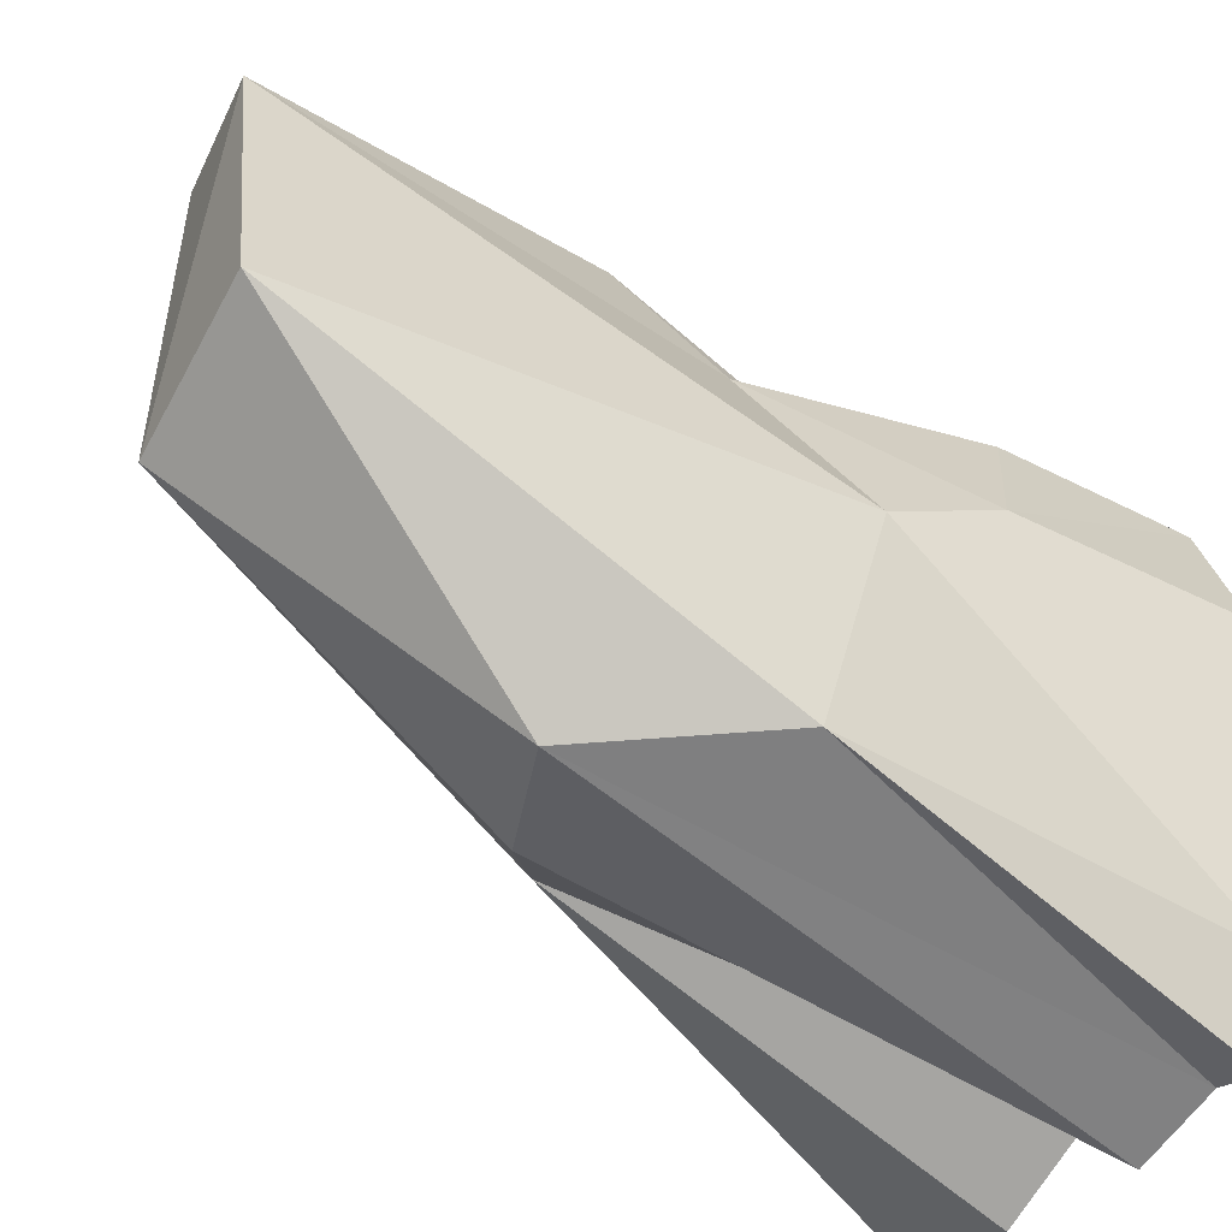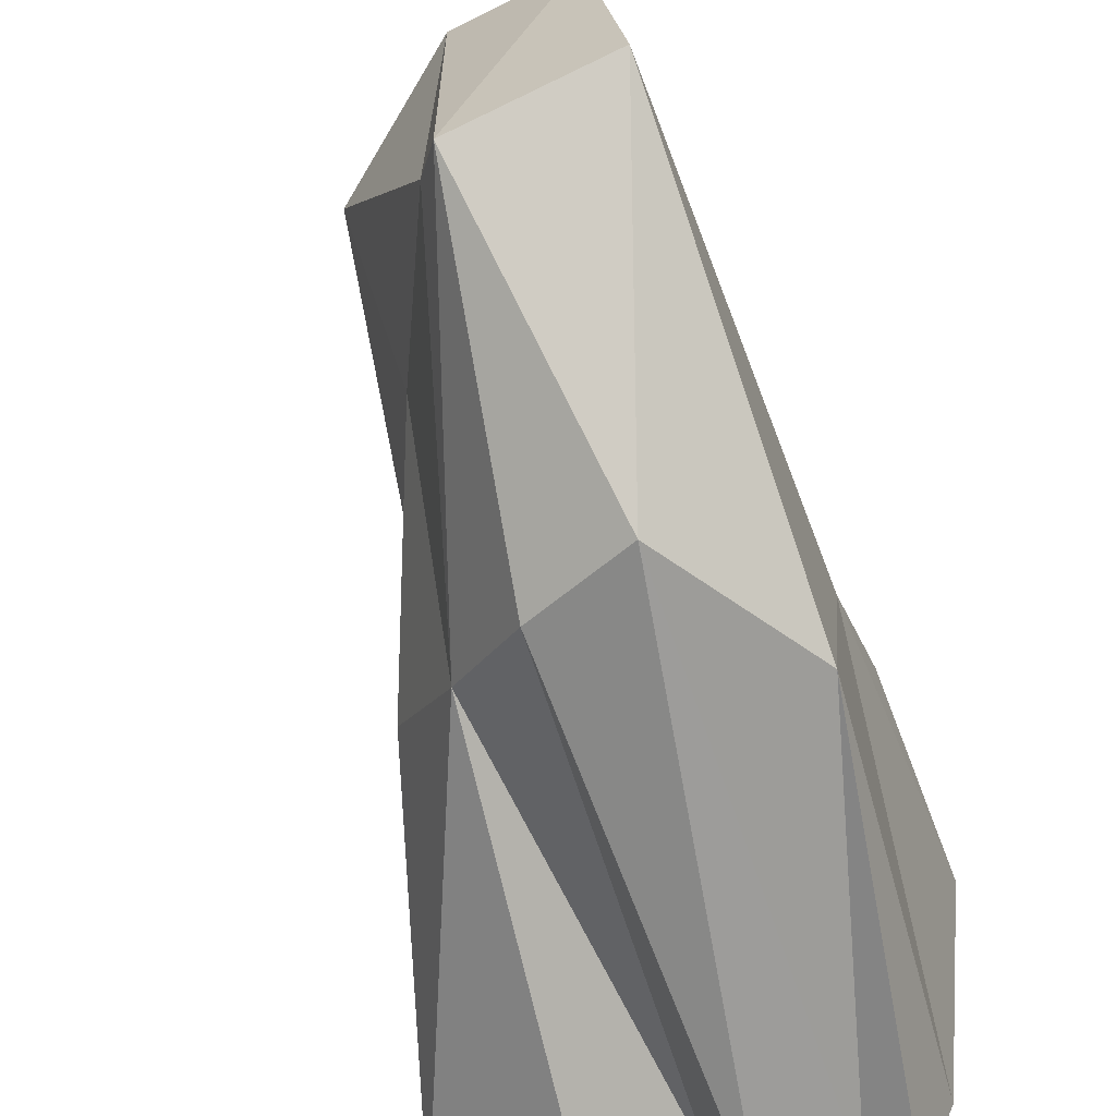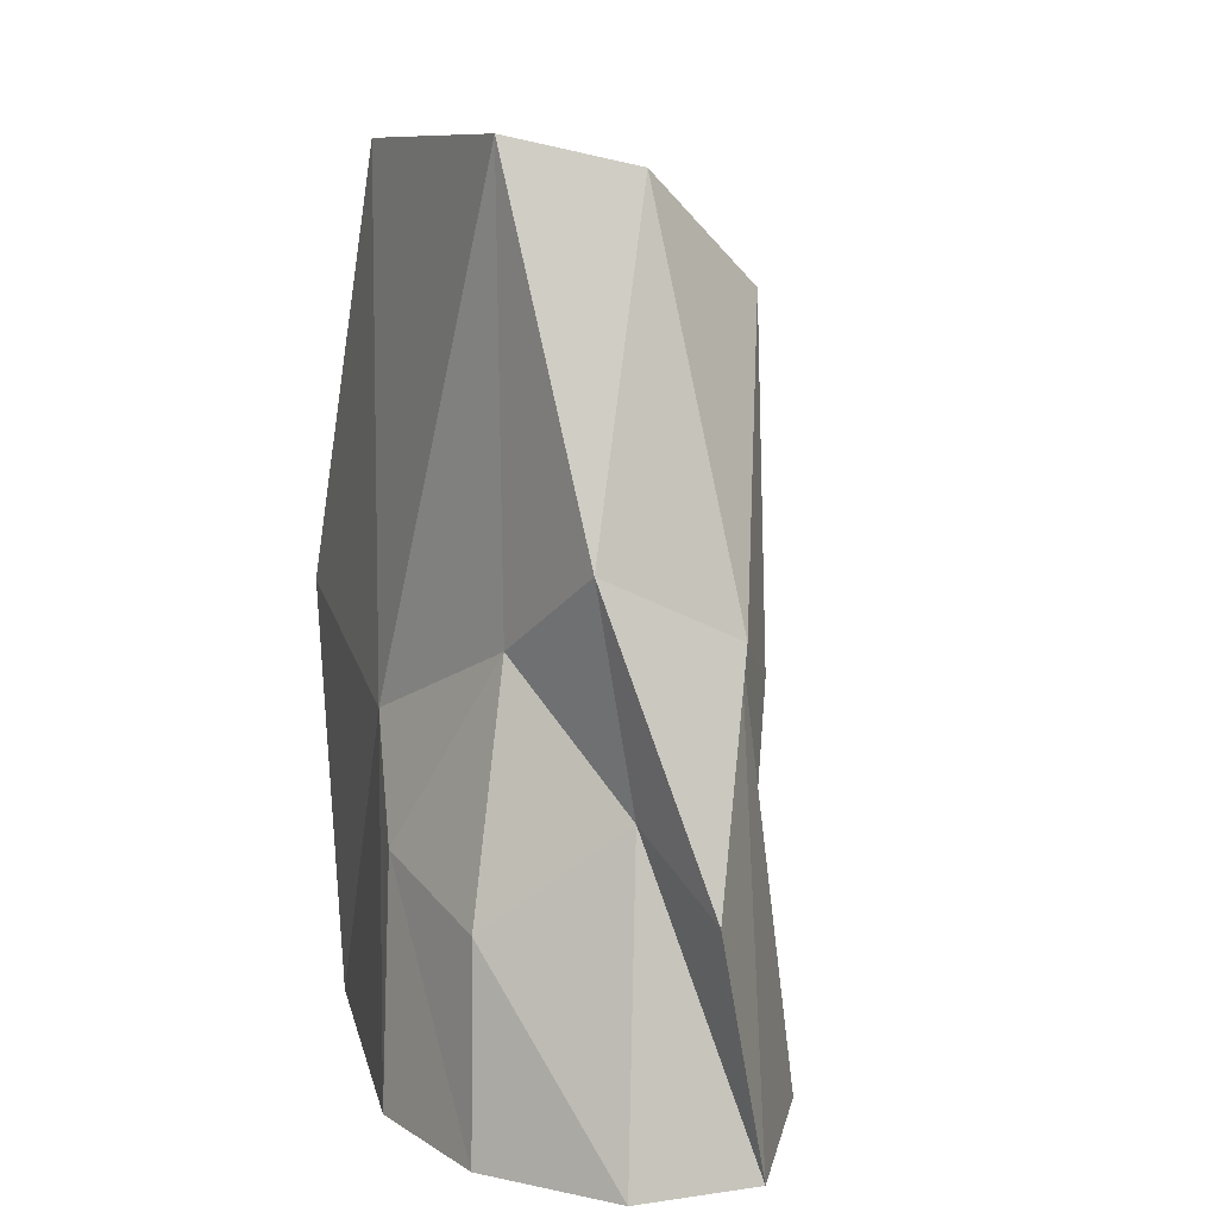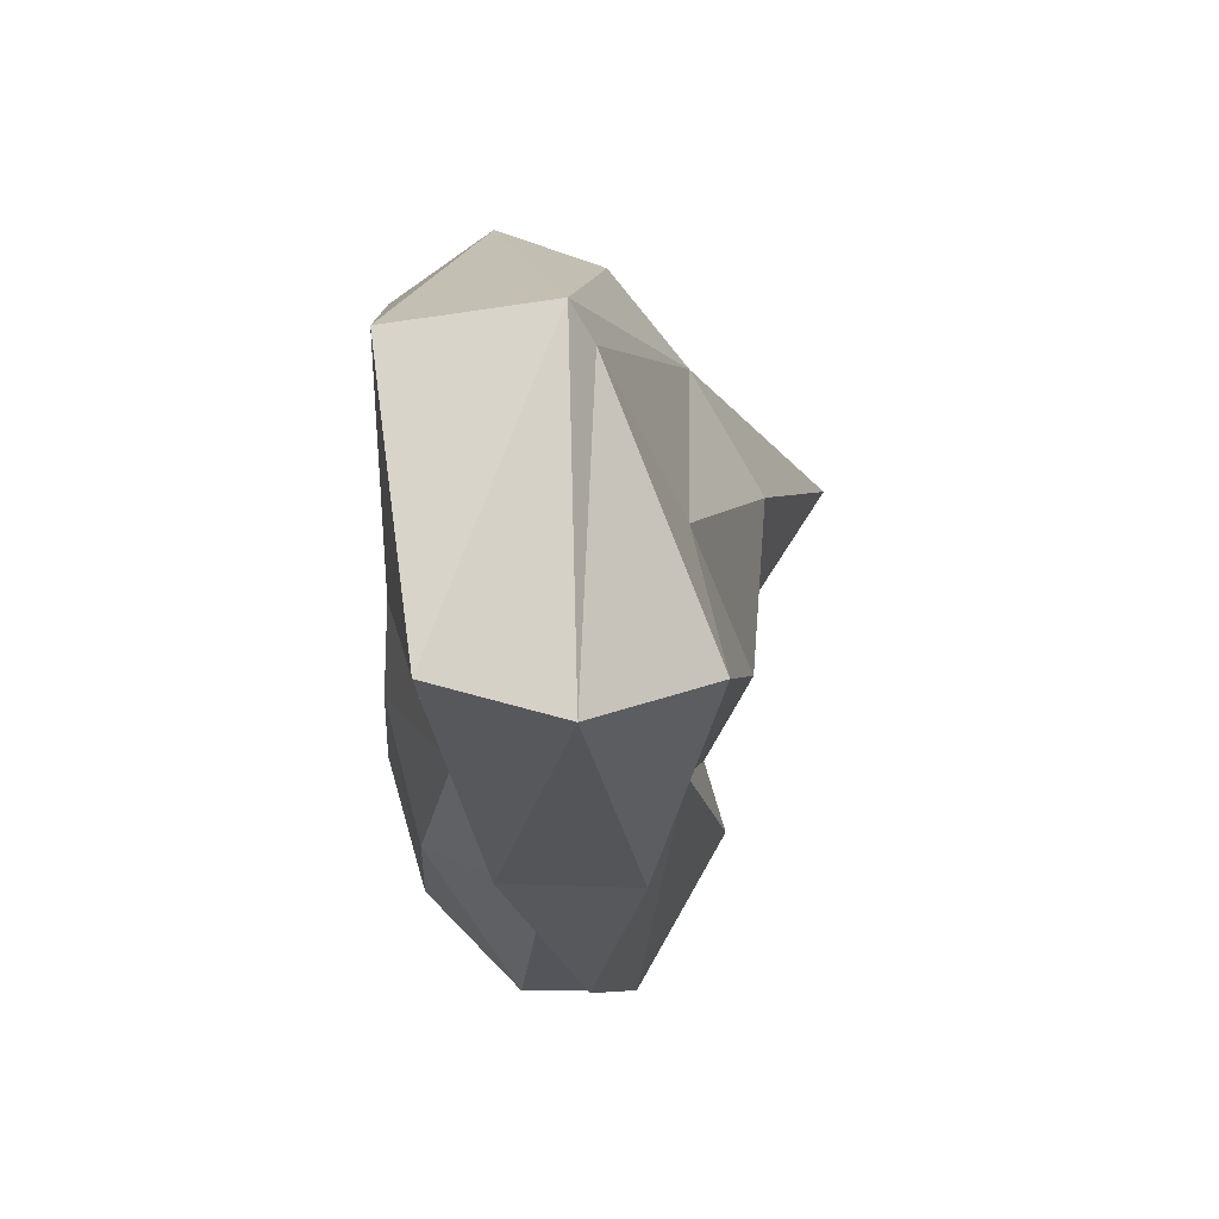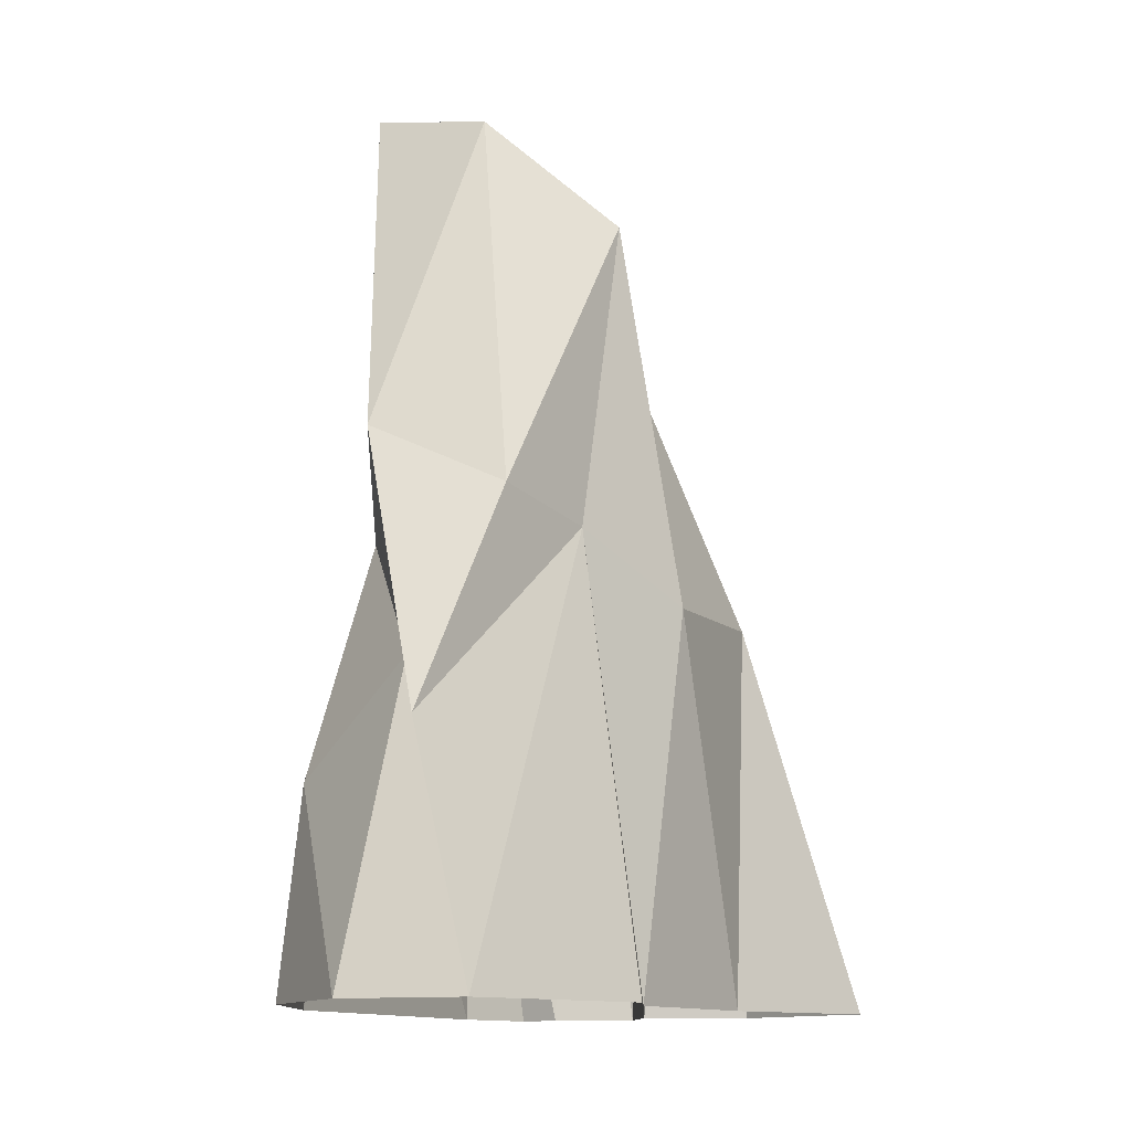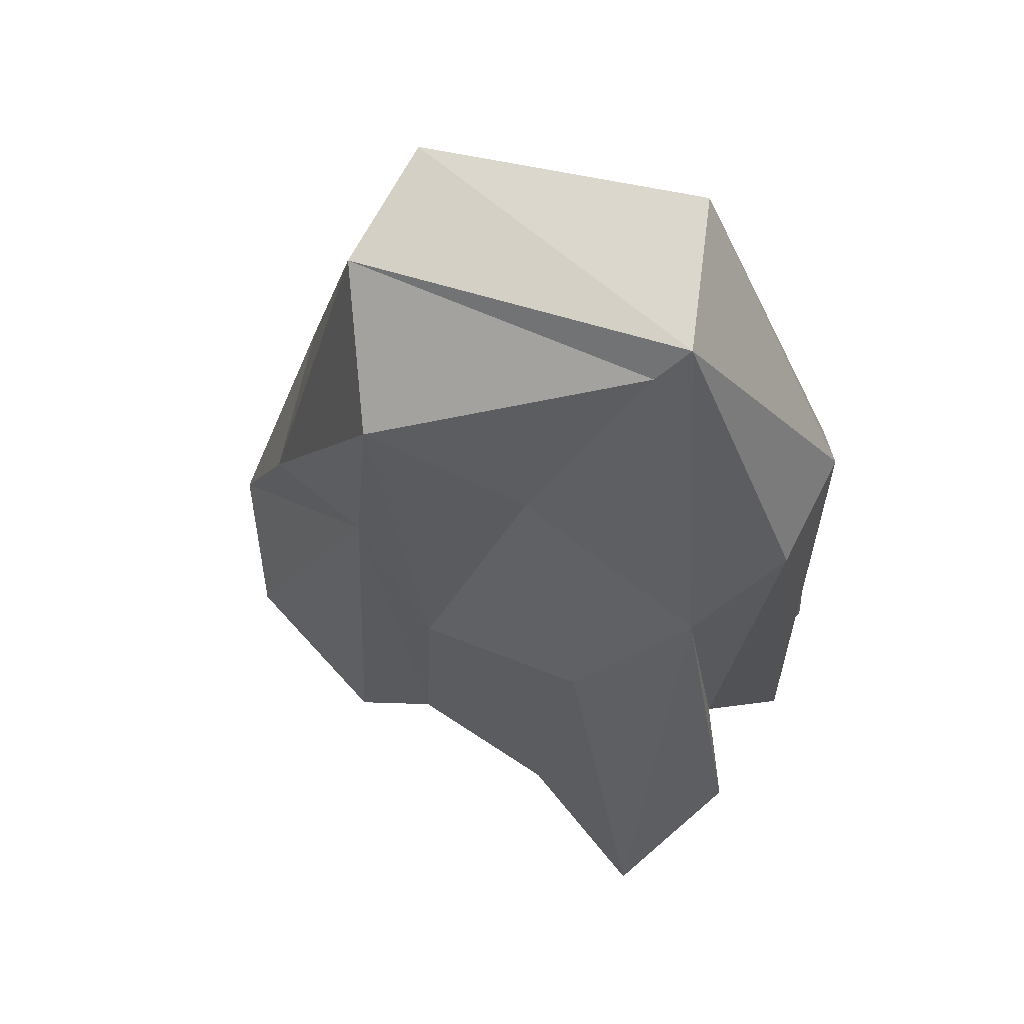
<metadata>
{"format":"obj","ext":"obj","renderer":"f3d","projection":"perspective","resolution":1024,"background":"white","views":[{"elev":-50.6,"azim":-126.3,"up":"+Z"},{"elev":-66.3,"azim":-163.3,"up":"+Z"},{"elev":11.6,"azim":-19.7,"up":"+Y"},{"elev":78.4,"azim":-1.0,"up":"+Y"},{"elev":-12.7,"azim":18.2,"up":"+Y"},{"elev":65.8,"azim":107.3,"up":"+Y"}]}
</metadata>
<code>
o rock_pilar_32
v -1.163 -8.618 -3.191
v -2.036 -4.446 -3.005
v -0.9722 -2.991 -3.194
v 2.393 -8.618 -2.165
v 1.02 -8.618 -3.009
v 0.7819 -4.155 -2.225
v -2.105 -5.137 -0.3082
v -2.23 -6.245 0.4404
v -1.44 -4.31 1.388
v 0.6682 -4.323 1.536
v 1.217 -8.618 1.57
v 1.002 -8.618 0.7966
v -1.479 0 1.38
v 1.475 -8.618 -0.799
v 1.491 -4.854 -1.164
v -1.797 -0.07914 -1.371
v 0.2328 -8.618 3.229
v 0.9314 -1.32 1.19
v 0.2943 -4.116 2.569
v -0.07771 -0.5985 -1.349
v -0.2921 -0.2713 -1.634
v -0.2658 -0.2771 1.681
v 0.6821 -2.466 -0.3539
v -1.044 -3.477 2.57
v 0.03075 -3.486 -2.99
v 0.01172 -8.618 -2.602
v -0.3378 -8.618 -3.357
v -0.2483 -6.274 3.37
v -0.6565 -5.596 2.5
v 1.34 -4.932 0.5283
v -2.002 -8.618 2.144
v -1.899 -6.623 1.888
v -1.946 -8.618 -2.537
v -2.393 -8.618 0.6925
v -1.594 -8.618 -3.37
v -0.9844 -8.618 3.213
f 1 2 3
f 4 5 6
f 7 8 9
f 10 11 12
f 13 7 9
f 14 4 15
f 3 2 16
f 17 11 10
f 10 18 19
f 20 21 22
f 16 2 7
f 20 18 23
f 13 16 7
f 24 22 13
f 6 25 21
f 25 26 27
f 27 1 3
f 17 28 29
f 18 10 30
f 28 17 10
f 8 31 32
f 7 2 33
f 15 4 6
f 31 8 34
f 2 1 35
f 7 34 8
f 36 29 32
f 6 5 26
f 21 25 3
f 19 18 22
f 21 16 13
f 29 24 9
f 28 19 24
f 23 30 15
f 30 12 14
f 30 10 12
f 18 20 22
f 6 20 23
f 9 24 13
f 20 6 21
f 3 25 27
f 36 17 29
f 23 18 30
f 19 28 10
f 9 8 32
f 34 7 33
f 33 2 35
f 31 36 32
f 25 6 26
f 16 21 3
f 24 19 22
f 22 21 13
f 32 29 9
f 29 28 24
f 6 23 15
f 15 30 14

</code>
